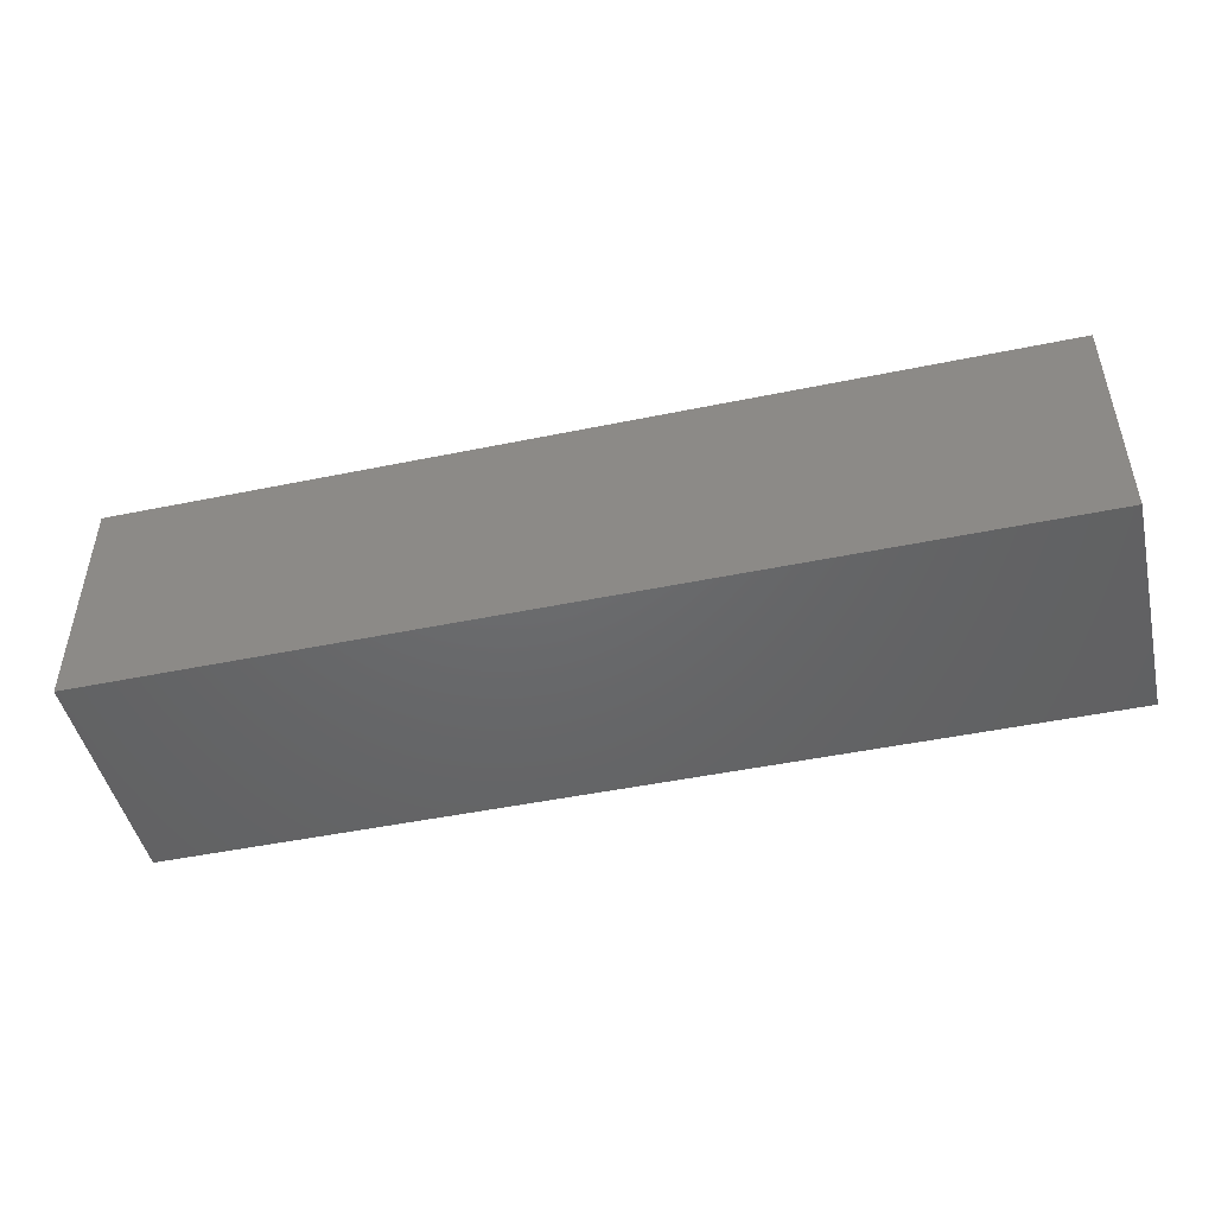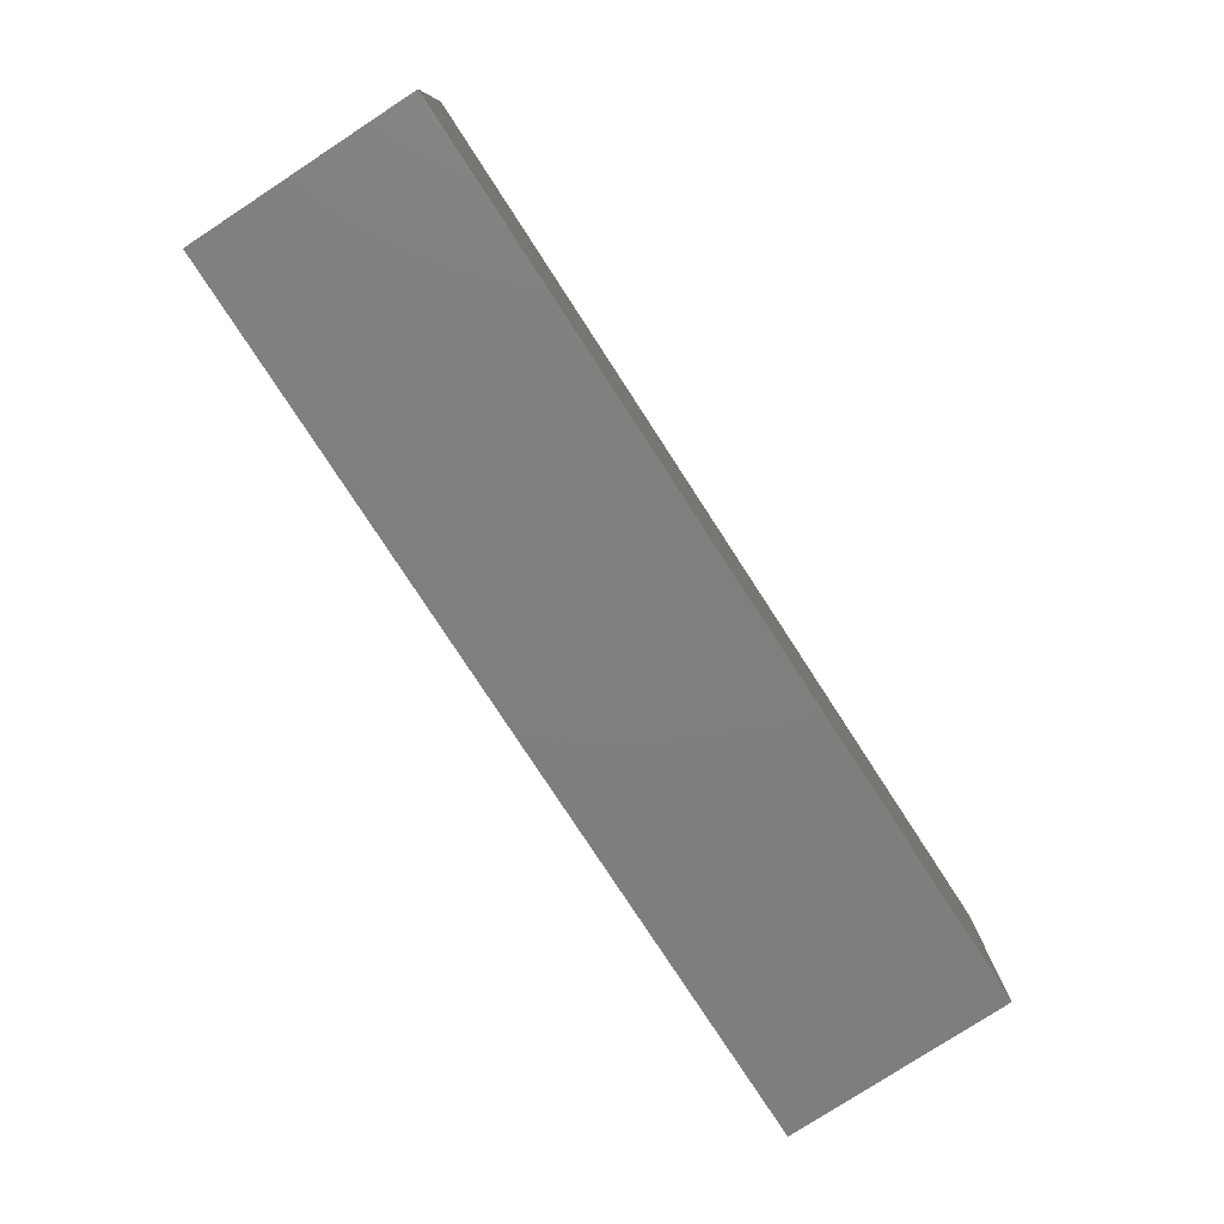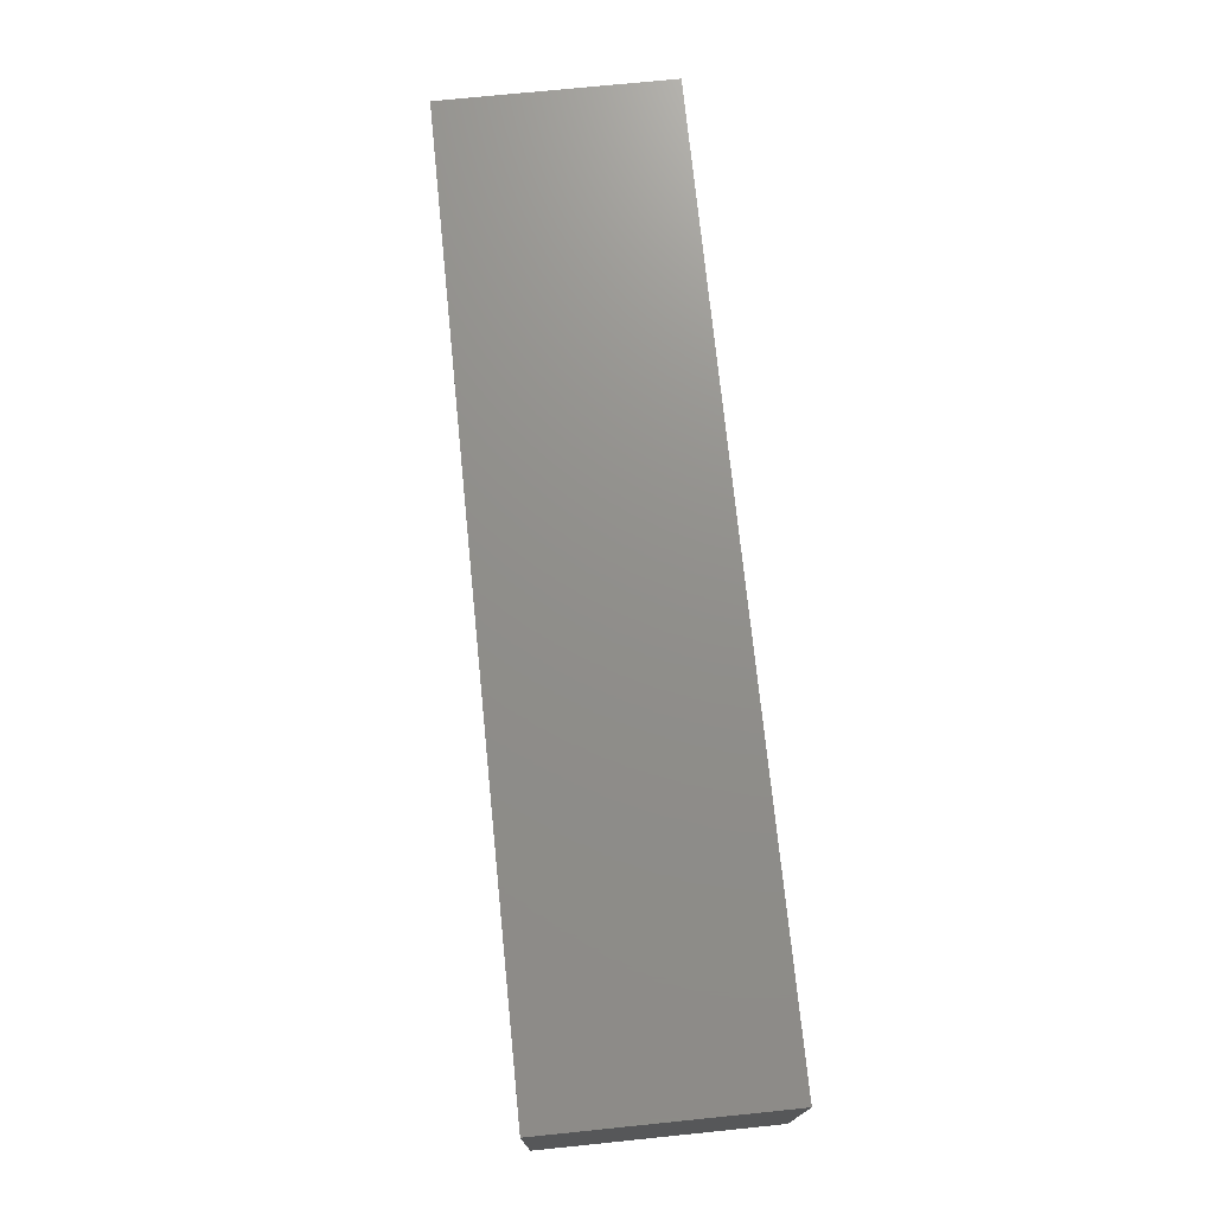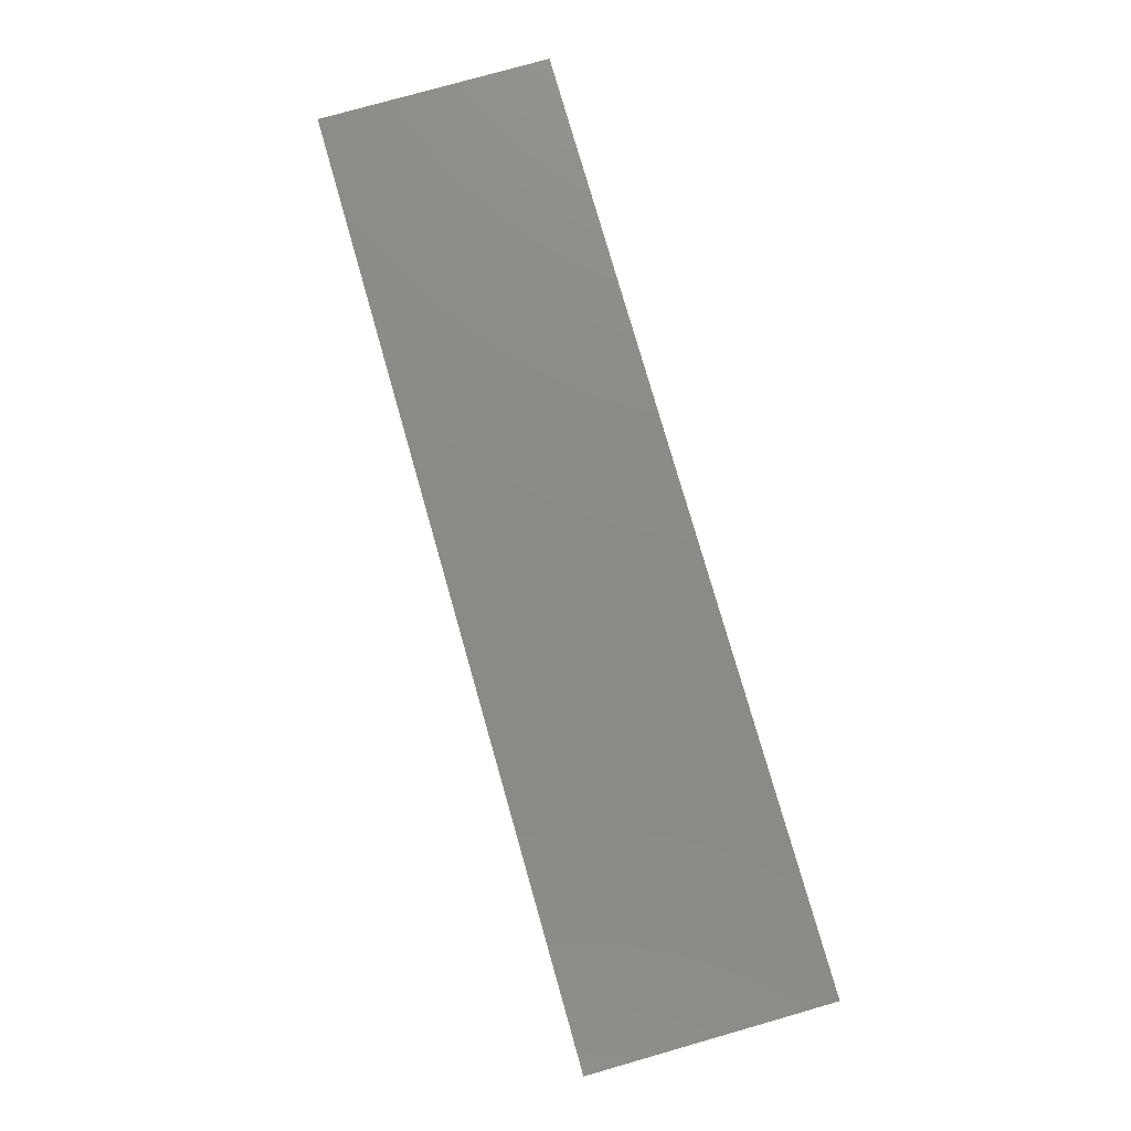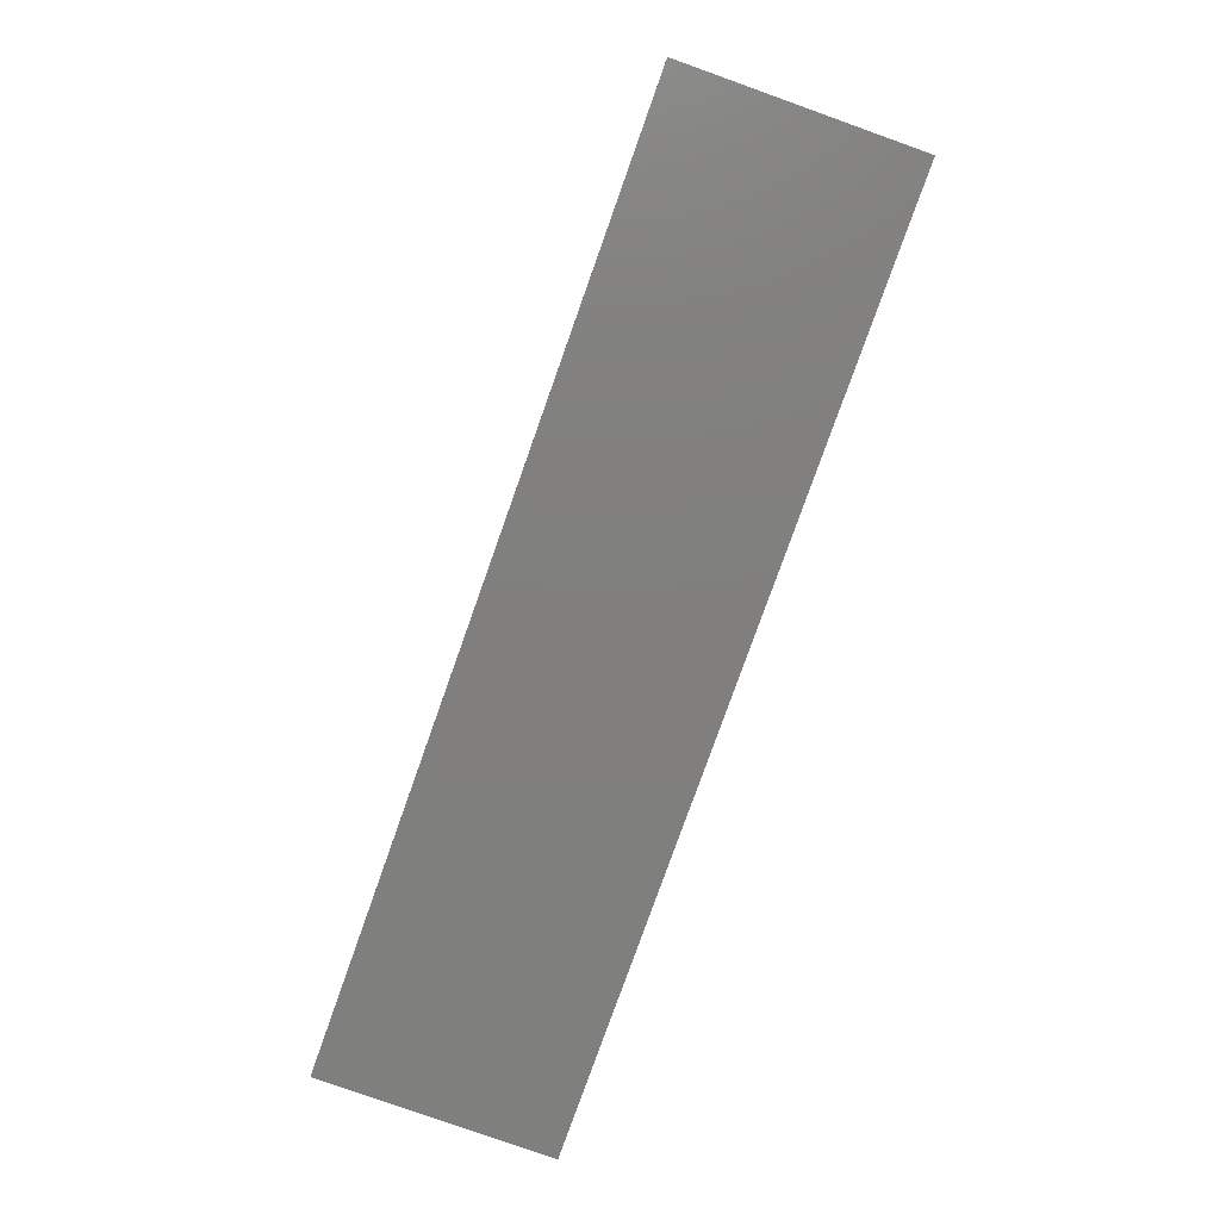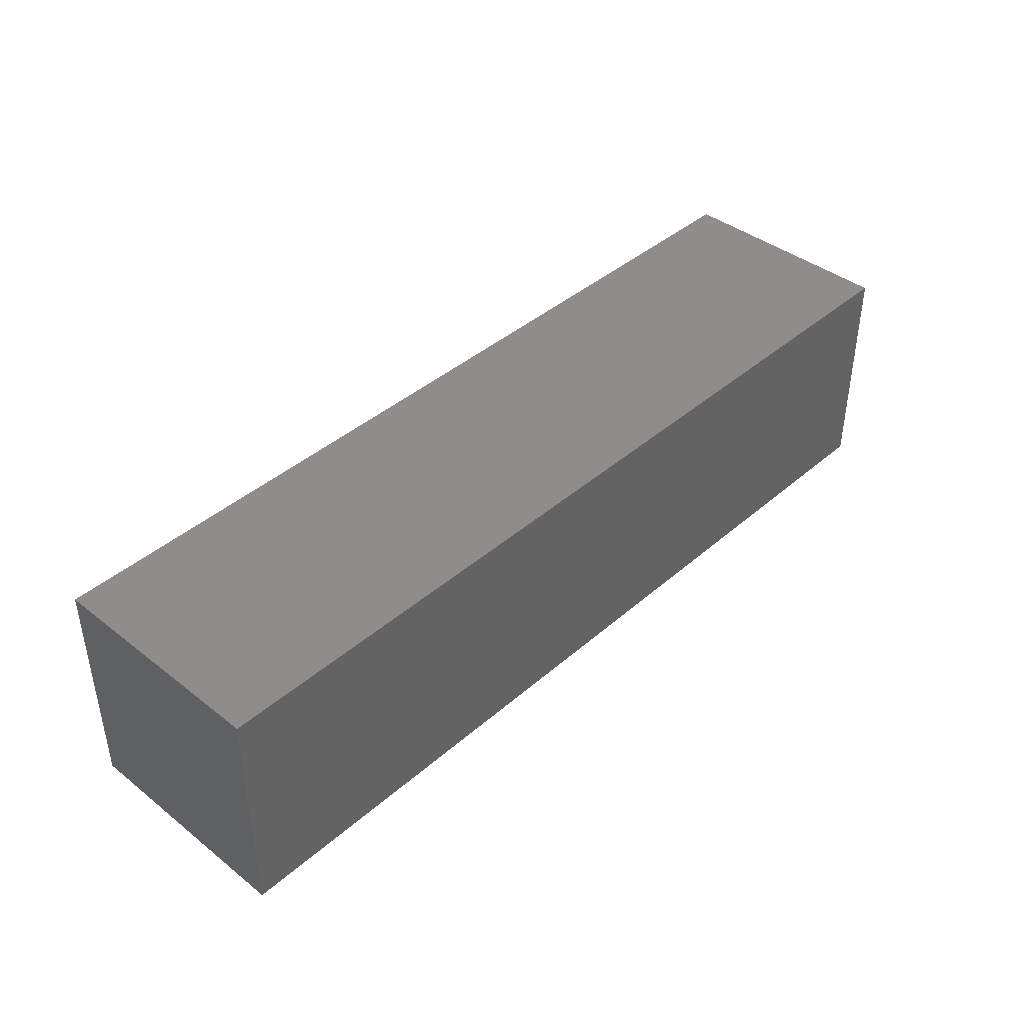
<metadata>
{"format":"stl","ext":"stl","renderer":"f3d","projection":"perspective","resolution":1024,"background":"white","views":[{"elev":-47.4,"azim":13.1,"up":"+Z"},{"elev":-78.9,"azim":123.1,"up":"+Z"},{"elev":73.0,"azim":-95.8,"up":"+Z"},{"elev":77.3,"azim":-105.9,"up":"+Z"},{"elev":-79.5,"azim":-109.6,"up":"+Z"},{"elev":41.0,"azim":-46.5,"up":"+Y"}]}
</metadata>
<code>
# stl→obj: 8 verts, 12 faces
v 5.521 20 30
v 165.5 -20 30
v 165.5 20 30
v 5.521 -20 30
v 5.521 -20 -10
v 165.5 20 -10
v 165.5 -20 -10
v 5.521 20 -10
f 1 2 3
f 2 1 4
f 5 6 7
f 6 5 8
f 5 2 4
f 2 5 7
f 2 6 3
f 6 2 7
f 6 1 3
f 1 6 8
f 5 1 8
f 1 5 4

</code>
